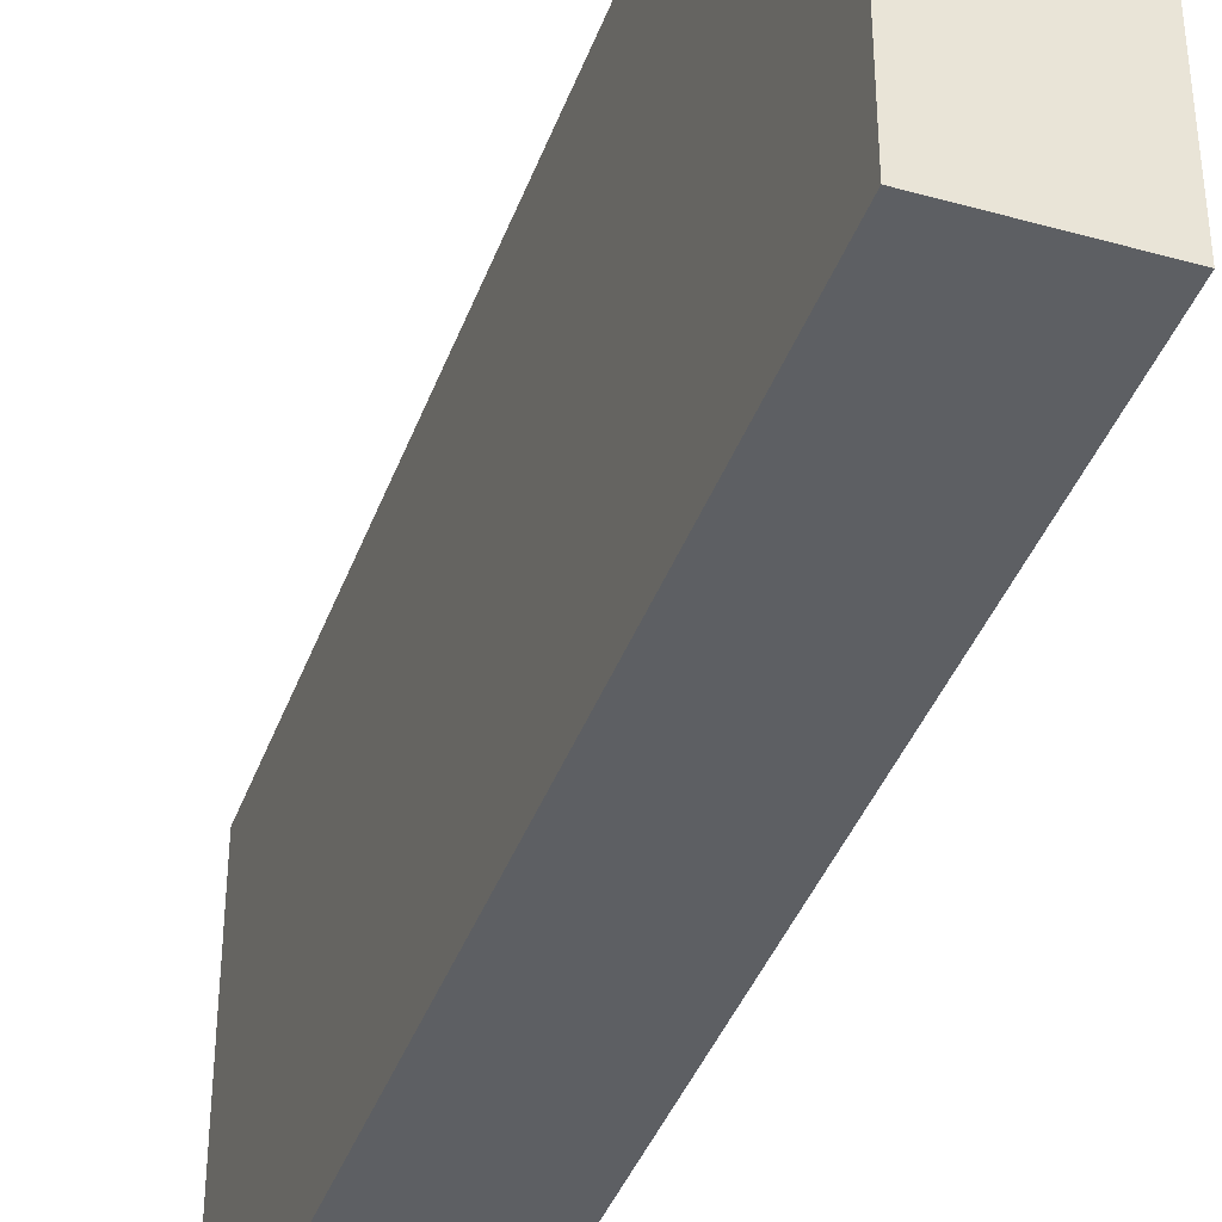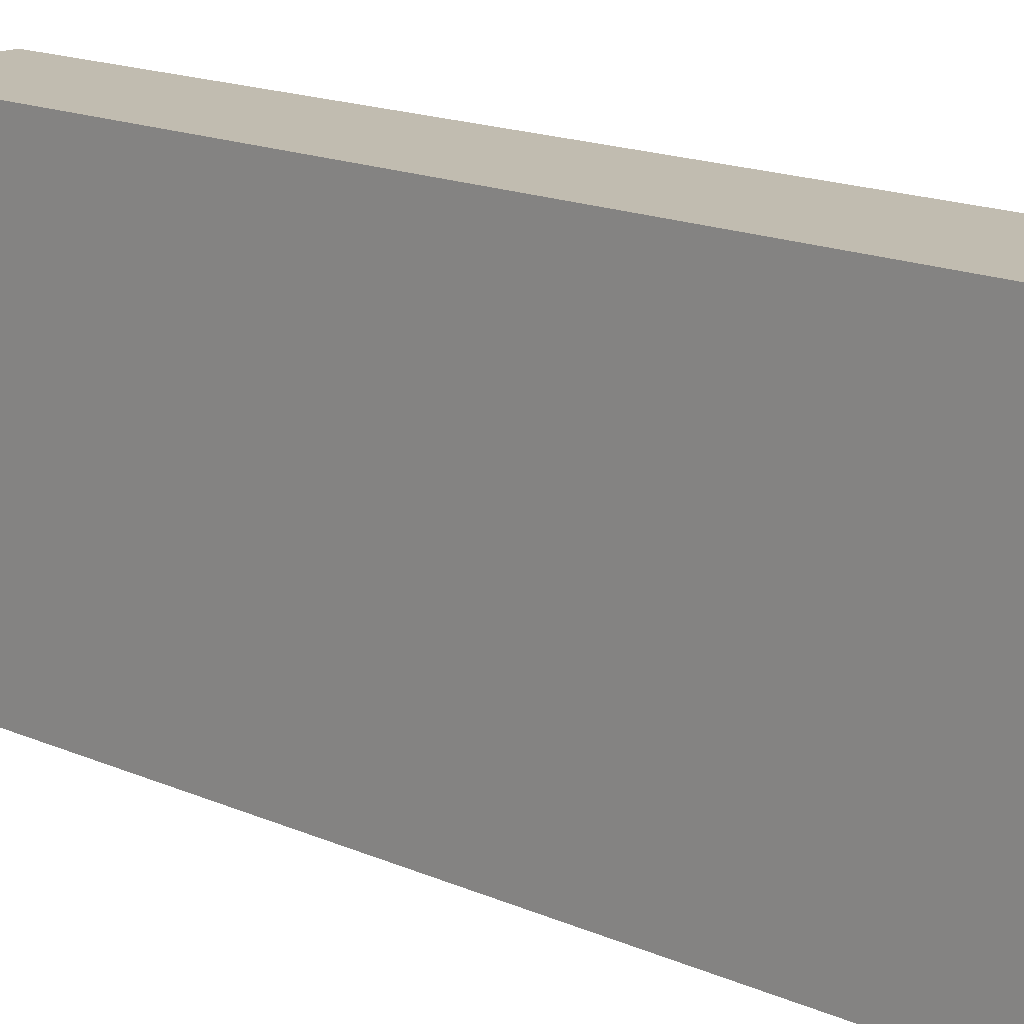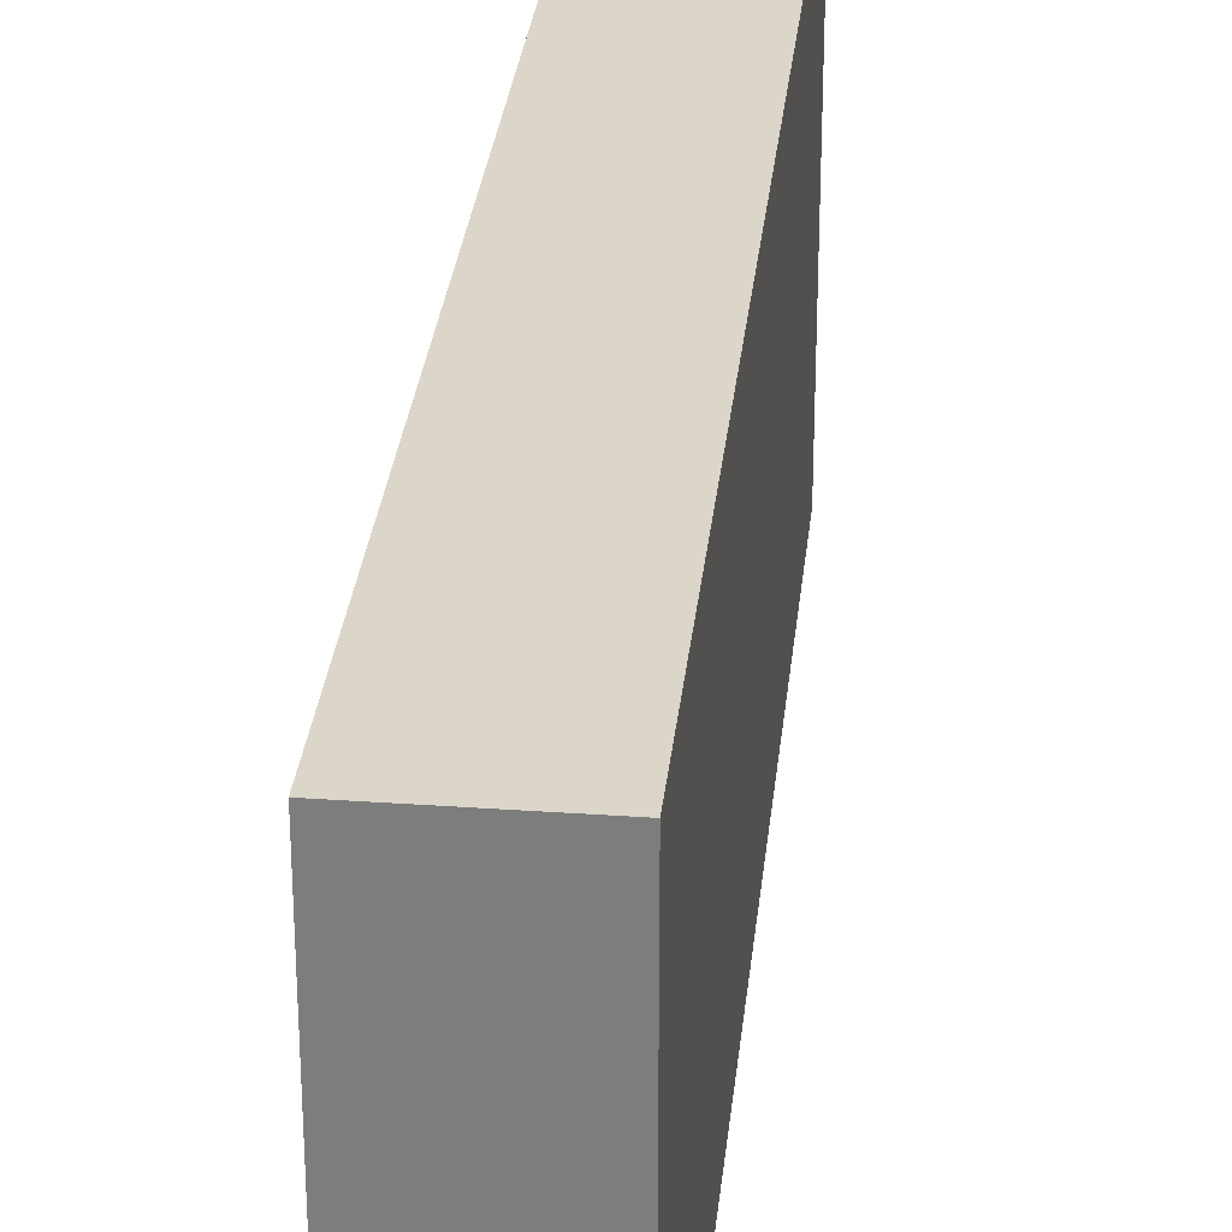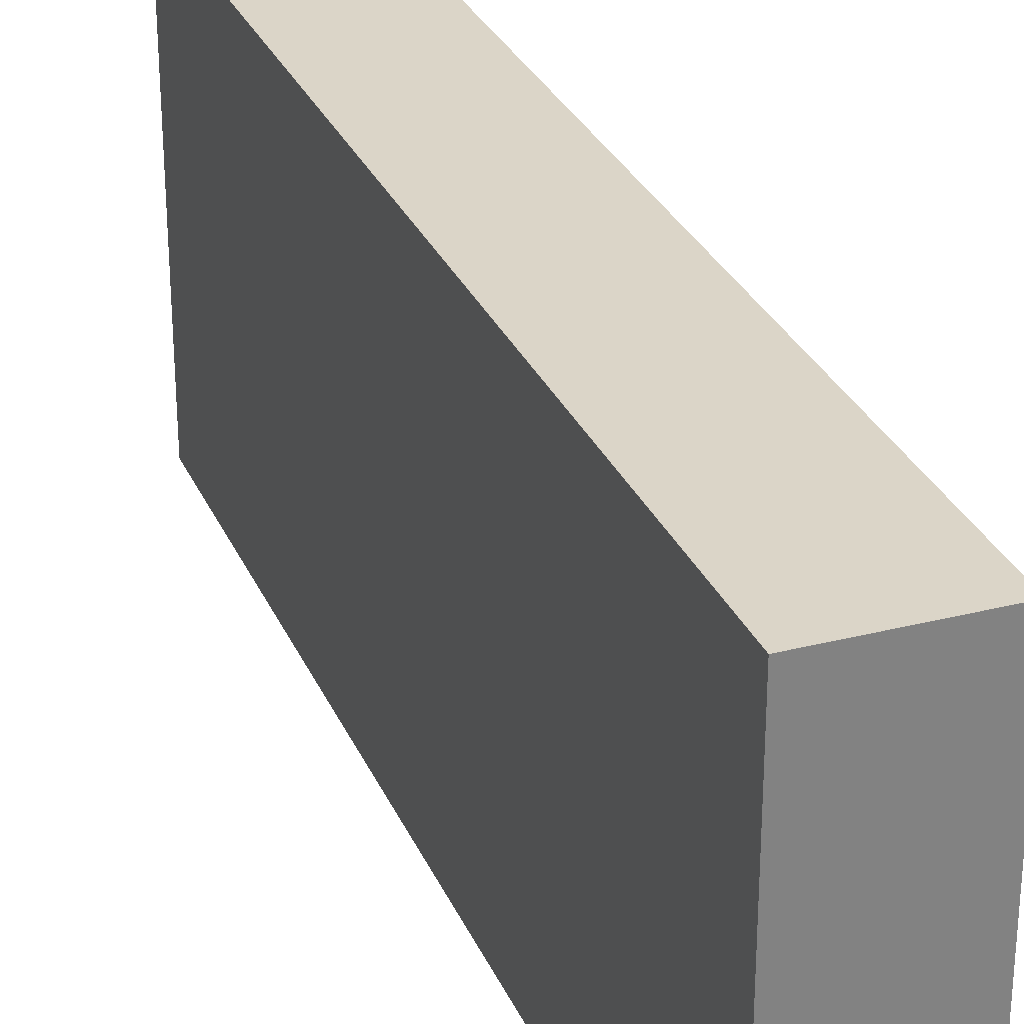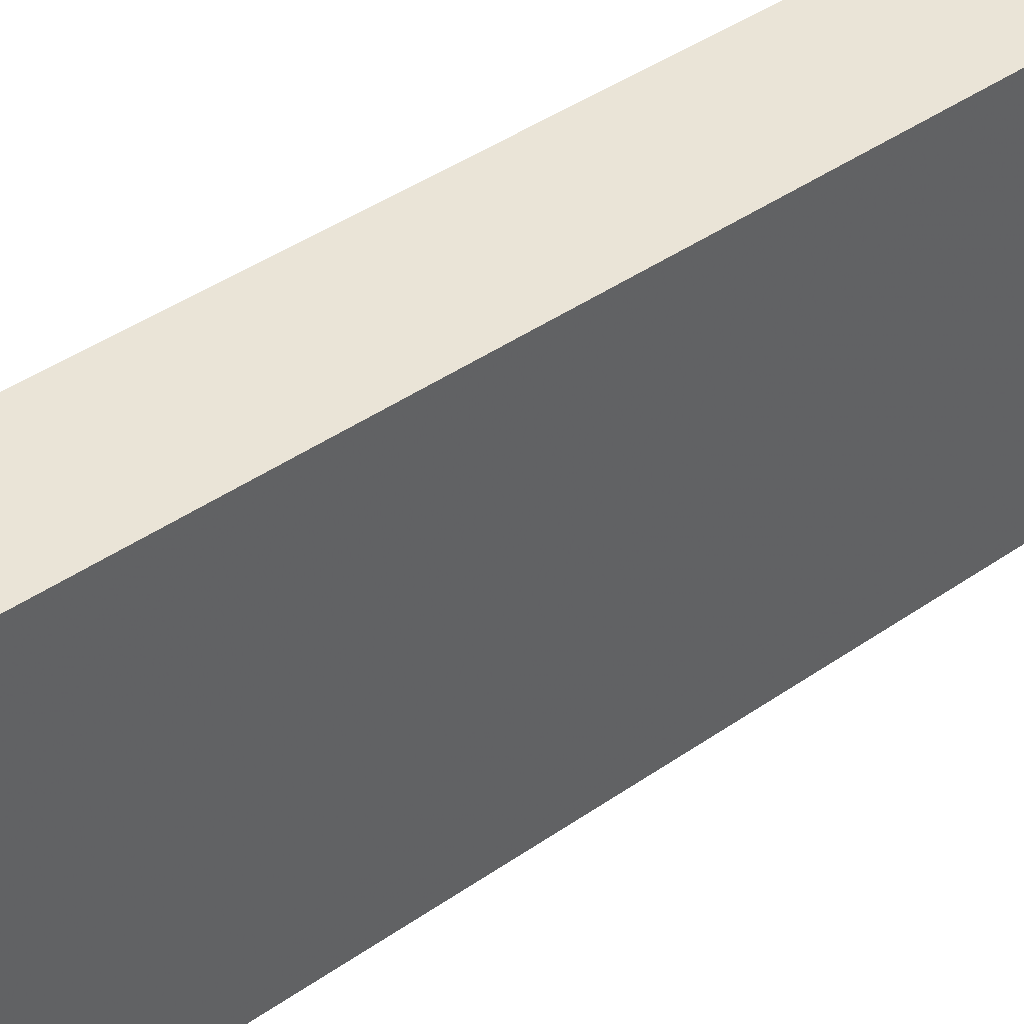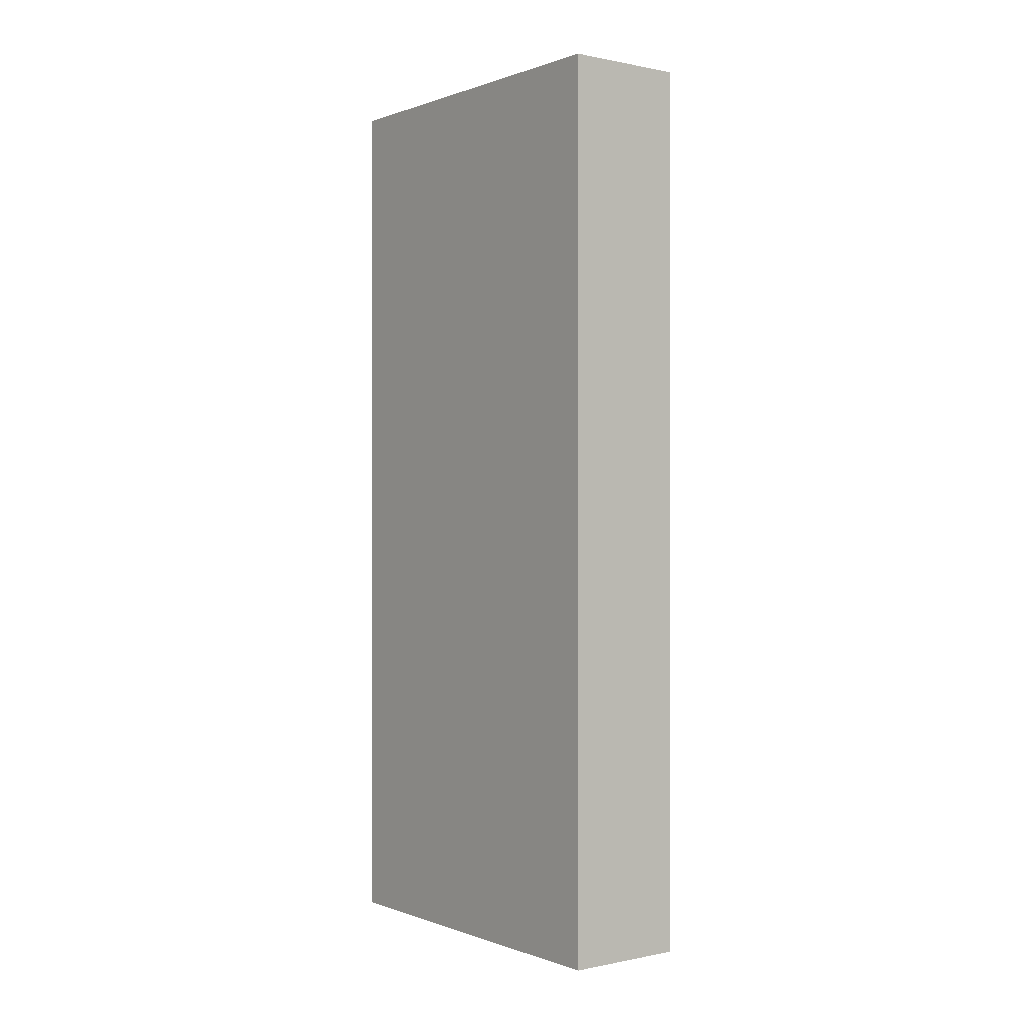
<metadata>
{"format":"obj","ext":"obj","renderer":"f3d","projection":"perspective","resolution":1024,"background":"white","views":[{"elev":-39.9,"azim":160.9,"up":"+Z"},{"elev":16.6,"azim":131.6,"up":"+Z"},{"elev":30.1,"azim":5.9,"up":"+Z"},{"elev":29.6,"azim":-20.5,"up":"+Z"},{"elev":43.9,"azim":51.0,"up":"+Z"},{"elev":0.1,"azim":-37.2,"up":"+Y"}]}
</metadata>
<code>
v 0.01615 0 0
v 0.01615 0 0.05
v 0.01615 0.12 0
v 0.01615 0.12 0.05
v 0.03238 0 0
v 0.03238 0 0.05
v 0.03238 0.12 0
v 0.03238 0.12 0.05
f 2 4 1
f 5 2 1
f 1 4 3
f 3 5 1
f 2 8 4
f 6 2 5
f 6 8 2
f 4 8 3
f 7 5 3
f 3 8 7
f 7 6 5
f 8 6 7

</code>
